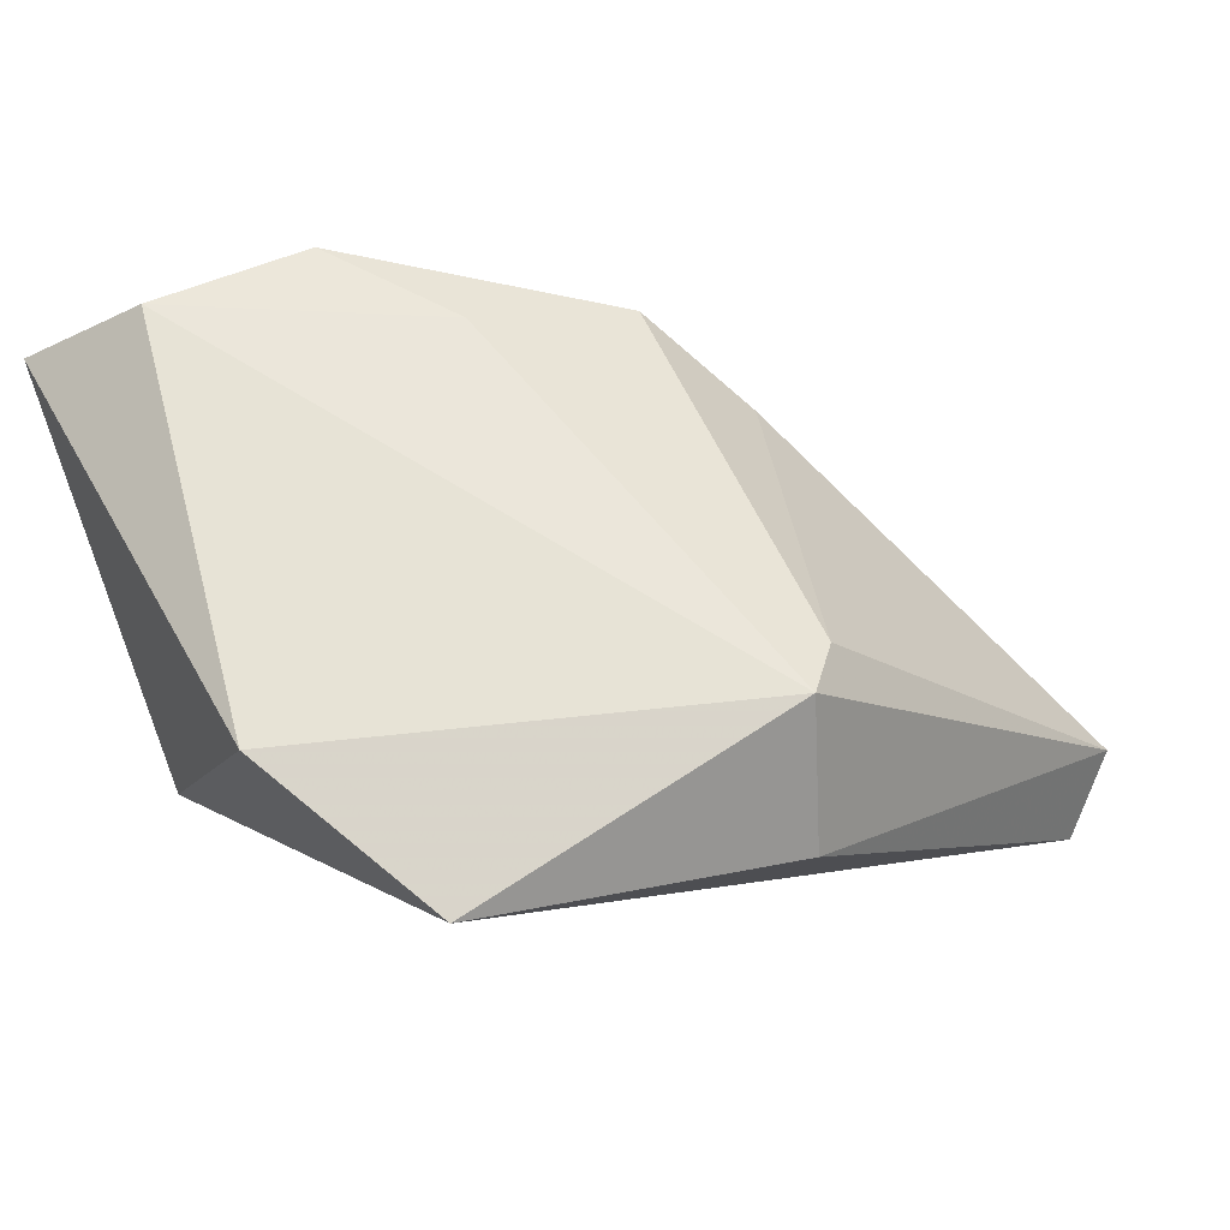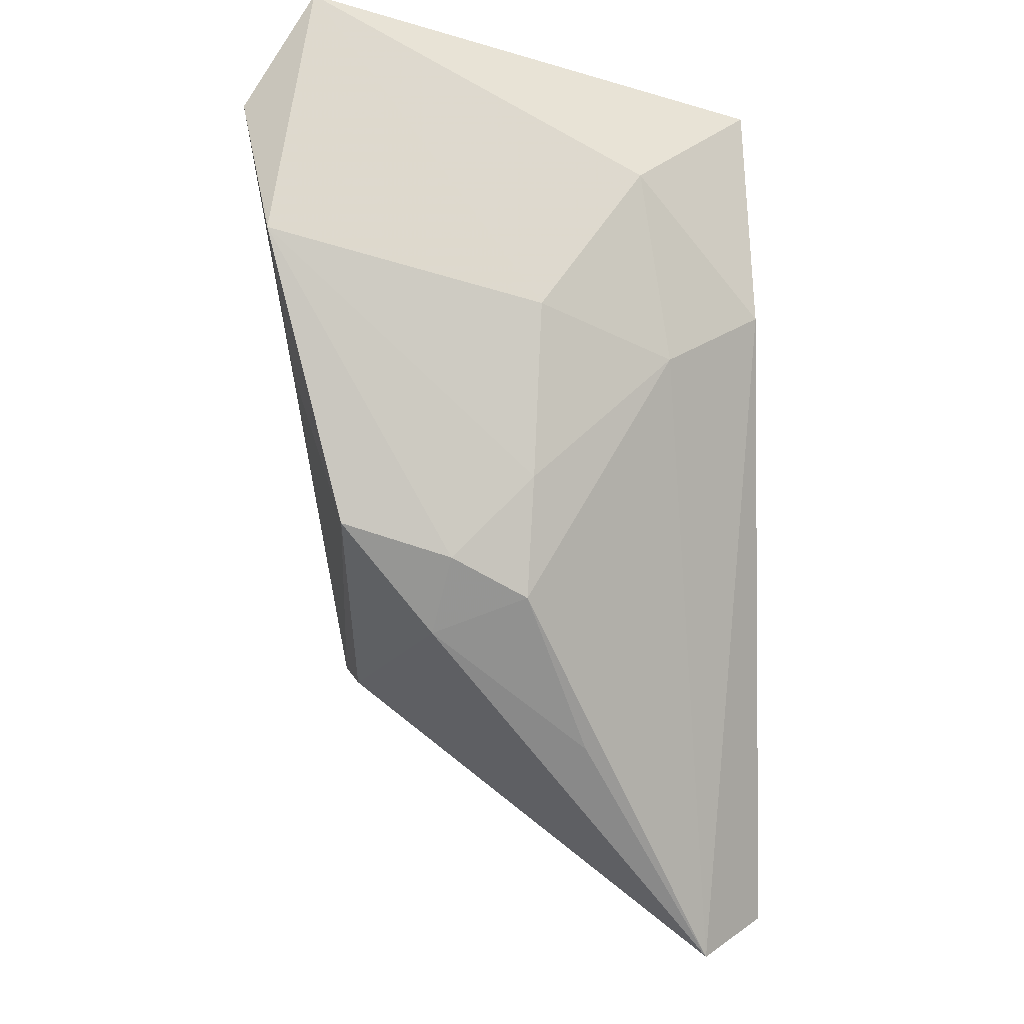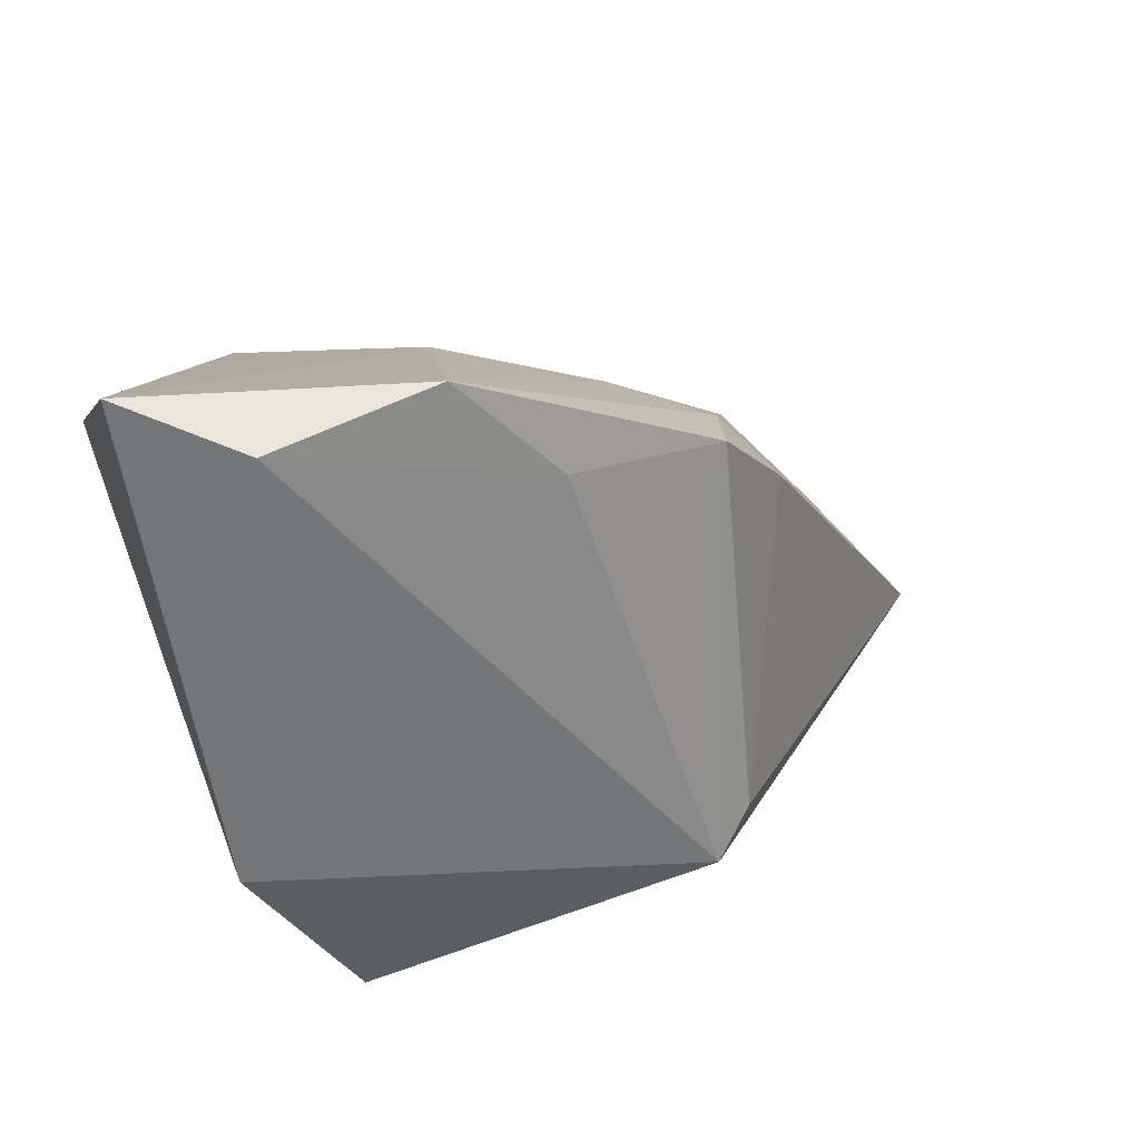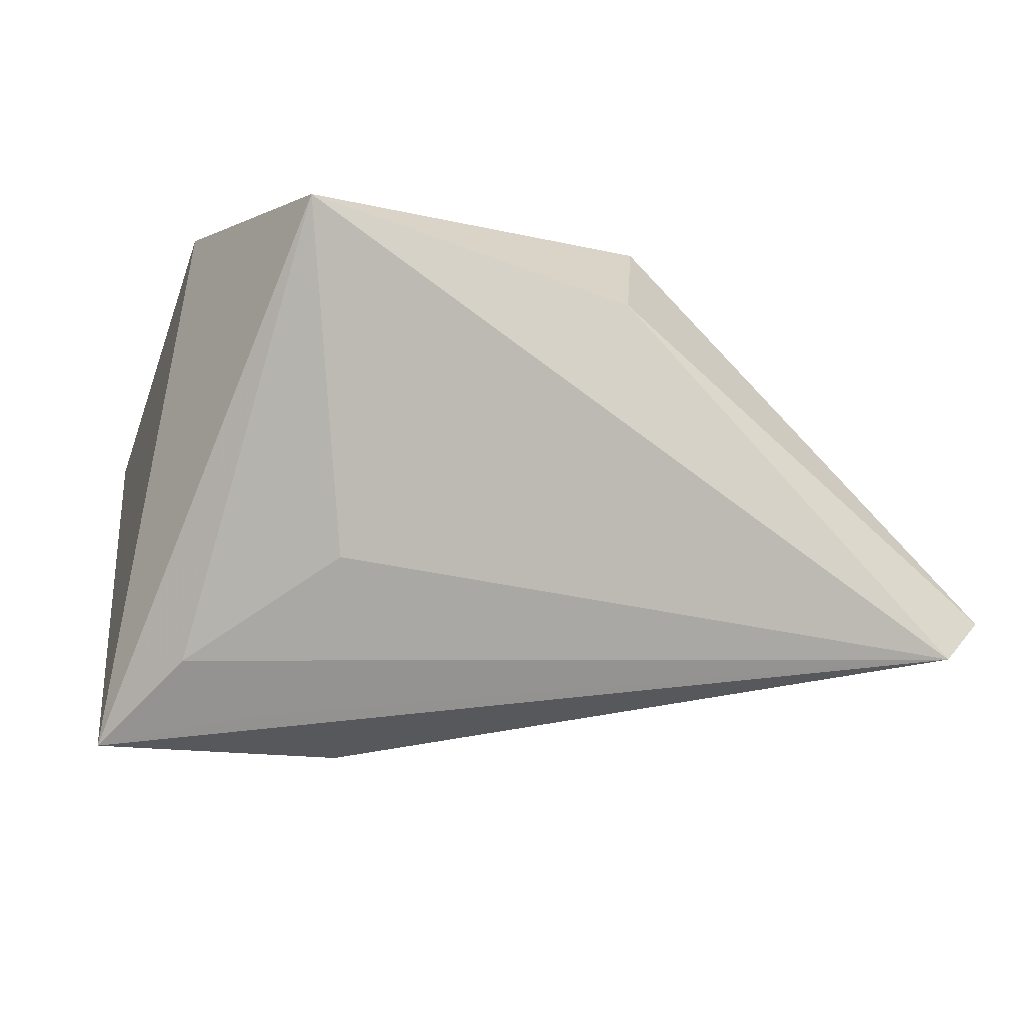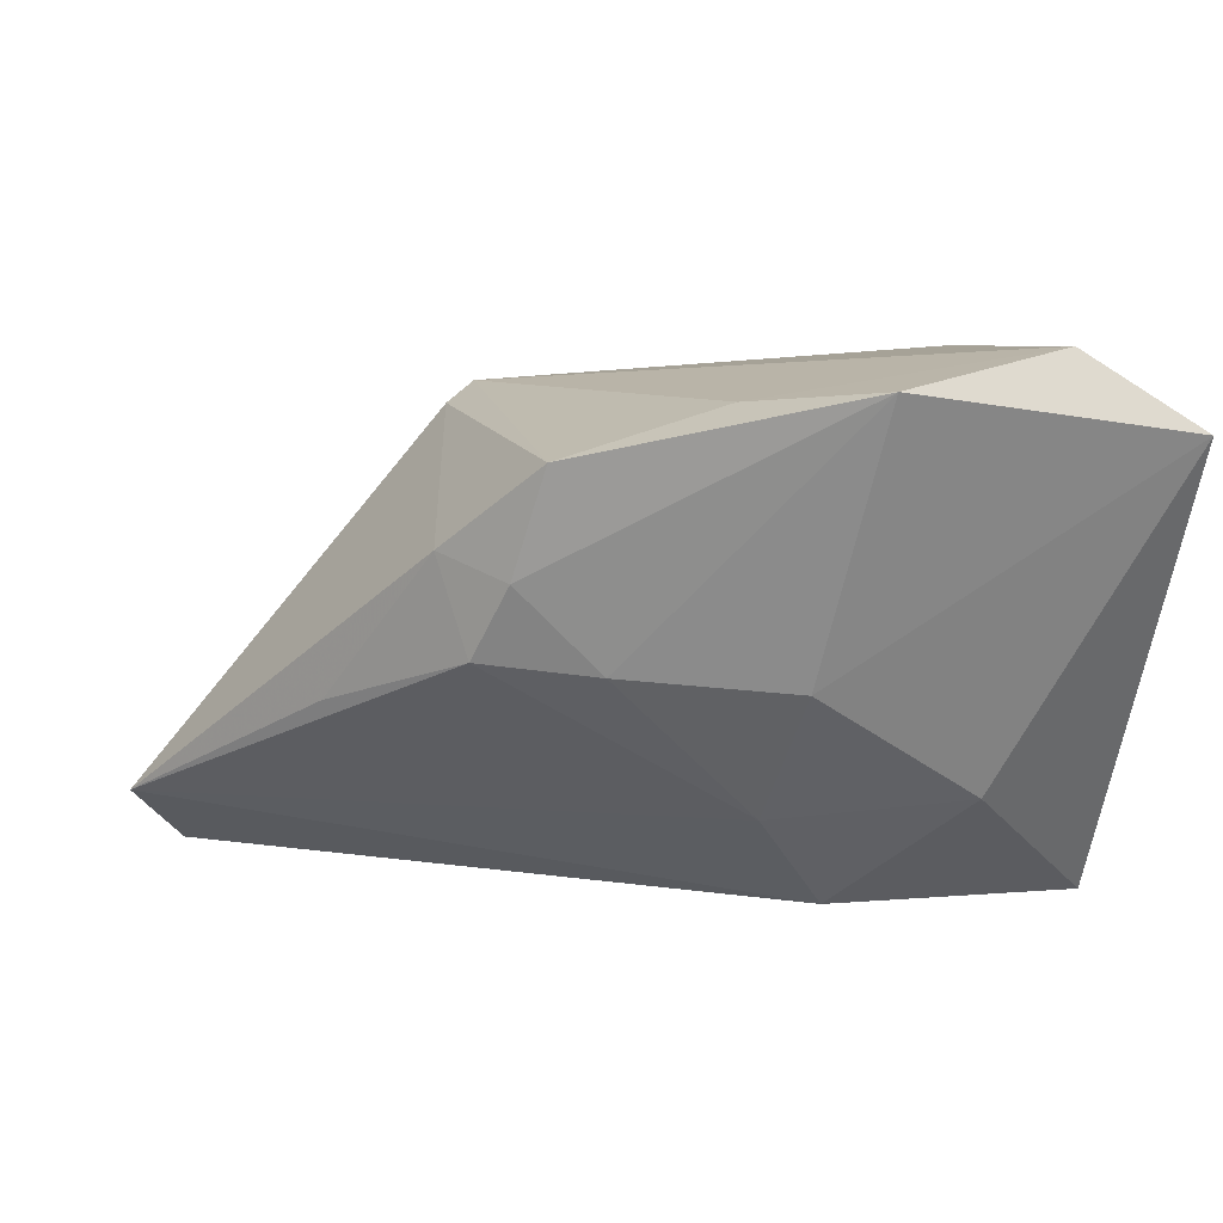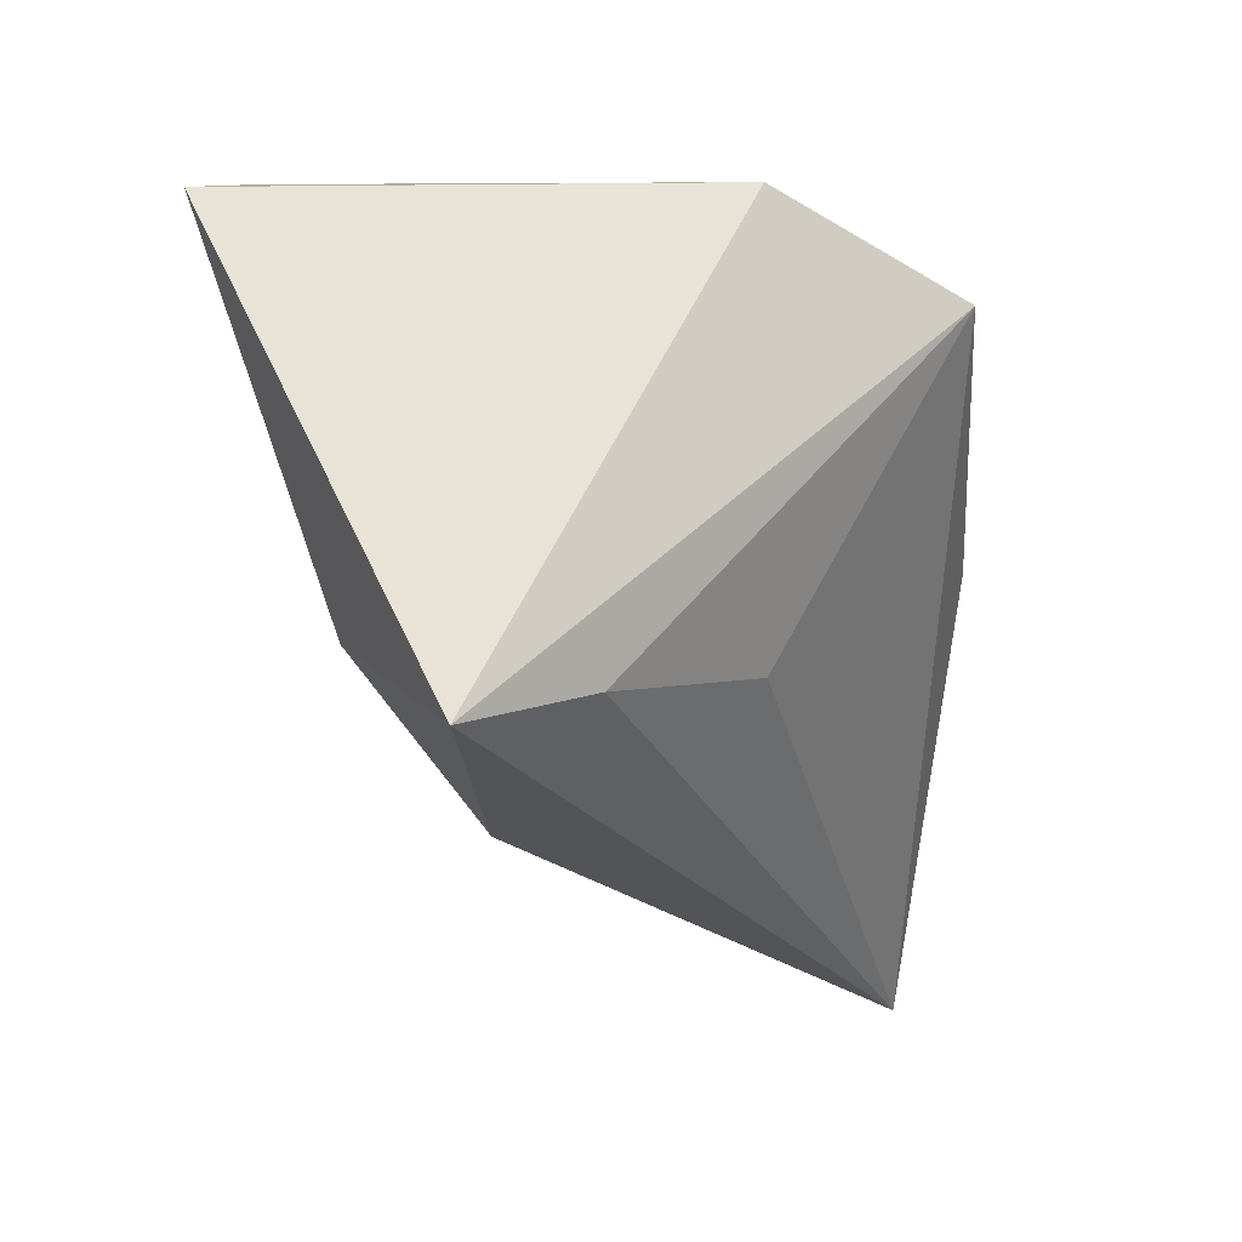
<metadata>
{"format":"obj","ext":"obj","renderer":"f3d","projection":"perspective","resolution":1024,"background":"white","views":[{"elev":59.9,"azim":-19.6,"up":"+Z"},{"elev":66.6,"azim":88.7,"up":"+Y"},{"elev":28.1,"azim":-16.0,"up":"+Y"},{"elev":-28.5,"azim":-8.5,"up":"+Z"},{"elev":11.2,"azim":168.5,"up":"+Z"},{"elev":-23.4,"azim":-86.3,"up":"+Z"}]}
</metadata>
<code>
v -0.02679 0.03267 0.02831
v -0.003922 0.02715 -0.004648
v 0.02993 0.0141 0.008221
v 0.02025 -0.02431 0.02035
v 0.002878 0.0246 0.02297
v 0.01769 -0.03404 0.00664
v 0.02051 0.02343 0.01764
v 0.03991 0.002188 -0.008718
v 0.02704 0.01673 -0.002345
v -0.03059 -0.01442 0.0241
v 0.02407 -0.01898 0.01853
v -0.03903 0.03637 0.02025
v 0.01463 0.02157 -0.003362
v -0.02834 2.838e-05 -0.02411
v 0.05902 -0.02076 -0.02314
v 0.02364 0.02059 0.005842
v -0.001549 0.01746 -0.01939
v 0.05321 -0.0264 -0.03038
v -0.0205 0.003116 -0.02923
v -0.02234 0.02372 -0.01662
v -0.01769 -0.03378 0.0181
v -0.03761 0.01176 -0.03038
v -0.009792 0.01151 -0.03038
v -0.01159 -0.01353 -0.01639
v -0.008835 0.03637 0.02491
f 12 22 10
f 10 22 21
f 25 2 12
f 4 10 21
f 24 18 21
f 20 22 12
f 12 2 20
f 16 25 7
f 7 25 5
f 5 4 7
f 12 10 1
f 1 25 12
f 10 4 1
f 5 25 1
f 1 4 5
f 6 18 15
f 15 4 6
f 21 18 6
f 6 4 21
f 18 24 14
f 21 22 14
f 14 24 21
f 23 18 22
f 22 20 23
f 15 18 23
f 15 9 8
f 16 9 13
f 13 25 16
f 2 25 13
f 11 4 15
f 11 7 4
f 22 18 19
f 19 14 22
f 18 14 19
f 16 7 3
f 3 9 16
f 3 8 9
f 15 8 3
f 3 11 15
f 7 11 3
f 17 13 9
f 17 9 15
f 15 23 17
f 2 13 17
f 17 20 2
f 17 23 20

</code>
